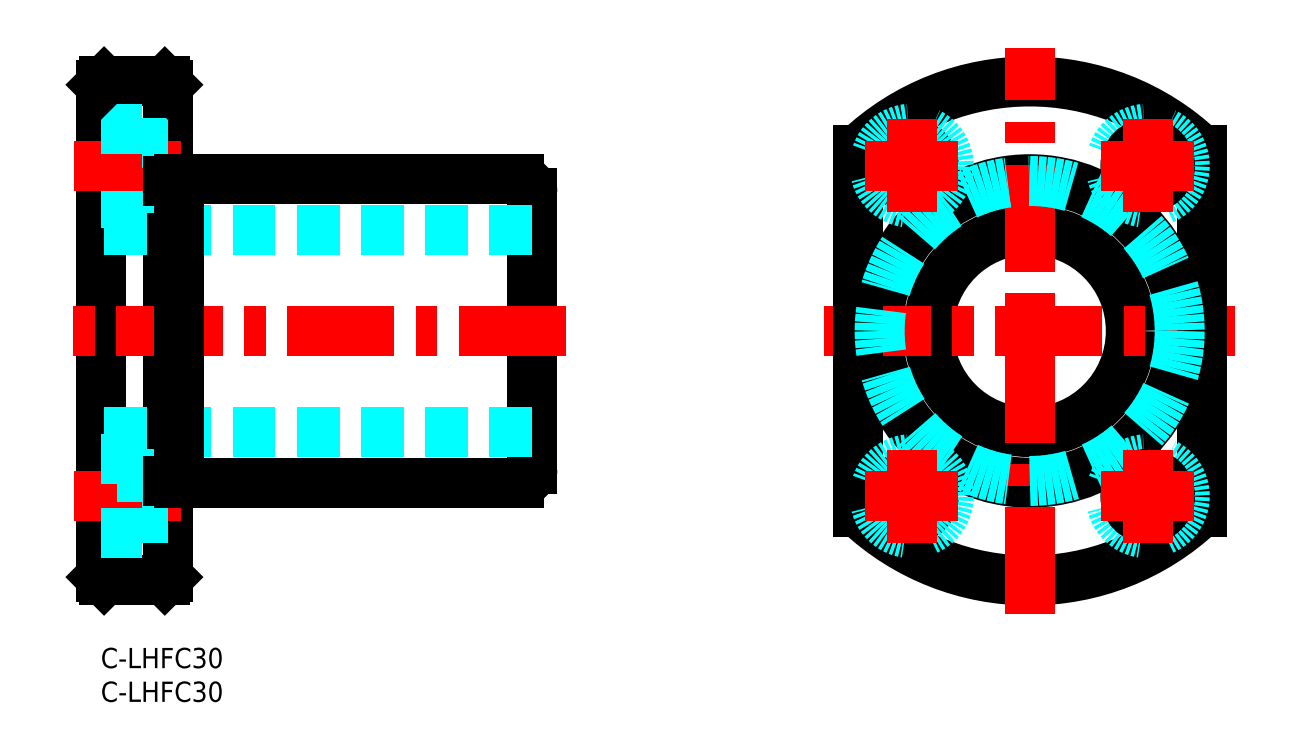
<metadata>
{"format":"dxf","ext":"dxf","renderer":"ezdxf+matplotlib","layout":"modelspace","background":"white","min_lineweight":24,"dpi":150}
</metadata>
<code>
0
SECTION
2
ENTITIES
0
INSERT
8
MSM_CONTINUOUS
2
*U26
10
0
20
0
30
0
0
INSERT
8
MSM_CONTINUOUS
2
*U27
10
0
20
0
30
0
0
LINE
8
MSM_CONTINUOUS
10
6e-16
20
10.5
30
0
11
6e-16
21
83.5
31
0
0
LINE
8
MSM_CONTINUOUS
10
10
20
10.5
30
0
11
10
21
83.5
31
0
0
LINE
8
MSM_CONTINUOUS
10
64
20
26.5
30
0
11
64
21
67.5
31
0
0
LINE
8
MSM_DASHED
10
64
20
32
30
0
11
6e-16
21
32
31
0
0
LINE
8
MSM_CONTINUOUS
10
11.6
20
24.5
30
0
11
62
21
24.5
31
0
0
LINE
8
MSM_CENTER
10
11.92
20
22.5
30
0
11
-5
21
22.5
31
0
0
LINE
8
MSM_CONTINUOUS
10
9.5
20
10
30
0
11
0.5
21
10
31
0
0
LINE
8
MSM_CONTINUOUS
10
0.5
20
10
30
0
11
6e-16
21
10.5
31
0
0
LINE
8
MSM_CONTINUOUS
10
9.5
20
10
30
0
11
10
21
10.5
31
0
0
LINE
8
MSM_CONTINUOUS
10
23.12
20
24.5
30
0
11
23.12
21
24.5
31
0
0
LINE
8
MSM_CONTINUOUS
10
36.25
20
24.5
30
0
11
36.25
21
24.5
31
0
0
LINE
8
MSM_CENTER
10
68.93
20
47
30
0
11
-4.9
21
47
31
0
0
LINE
8
MSM_DASHED
10
64
20
62
30
0
11
6e-16
21
62
31
0
0
LINE
8
MSM_CONTINUOUS
10
11.6
20
69.5
30
0
11
62
21
69.5
31
0
0
LINE
8
MSM_DASHED
10
6.1
20
77
30
0
11
6.1
21
66
31
0
0
LINE
8
MSM_DASHED
10
6.1
20
66
30
0
11
6e-16
21
66
31
0
0
LINE
8
MSM_DASHED
10
10
20
68.2
30
0
11
6.1
21
68.2
31
0
0
LINE
8
MSM_CENTER
10
11.92
20
71.5
30
0
11
-5
21
71.5
31
0
0
LINE
8
MSM_CONTINUOUS
10
9.5
20
84
30
0
11
0.5
21
84
31
0
0
LINE
8
MSM_DASHED
10
6.1
20
77
30
0
11
6e-16
21
77
31
0
0
LINE
8
MSM_CONTINUOUS
10
0.5
20
84
30
0
11
6e-16
21
83.5
31
0
0
LINE
8
MSM_DASHED
10
10
20
74.8
30
0
11
6.1
21
74.8
31
0
0
LINE
8
MSM_CONTINUOUS
10
9.5
20
84
30
0
11
10
21
83.5
31
0
0
CIRCLE
8
MSM_CONTINUOUS
10
137.8
20
47
30
0
40
15
0
CIRCLE
8
MSM_CONTINUOUS
10
137.8
20
47
30
0
40
22.5
0
ARC
8
MSM_CONTINUOUS
10
137.8
20
47
30
0
40
37
50
226.4
51
313.6
0
ARC
8
MSM_CONTINUOUS
10
137.8
20
47
30
0
40
37
50
46.43
51
133.6
0
LINE
8
MSM_CENTER
10
107.3
20
47
30
0
11
168.3
21
47
31
0
0
LINE
8
MSM_CONTINUOUS
10
112.3
20
20.19
30
0
11
112.3
21
73.81
31
0
0
LINE
8
MSM_CENTER
10
137.8
20
5
30
0
11
137.8
21
89
31
0
0
CIRCLE
8
MSM_CONTINUOUS
10
120.3
20
22.5
30
0
40
3.3
0
CIRCLE
8
MSM_DASHED
10
120.3
20
22.5
30
0
40
5.5
0
CIRCLE
8
MSM_CONTINUOUS
10
120.3
20
71.5
30
0
40
3.3
0
CIRCLE
8
MSM_DASHED
10
120.3
20
71.5
30
0
40
5.5
0
LINE
8
MSM_CONTINUOUS
10
163.3
20
20.19
30
0
11
163.3
21
73.81
31
0
0
CIRCLE
8
MSM_DASHED
10
155.3
20
22.5
30
0
40
5.5
0
CIRCLE
8
MSM_CONTINUOUS
10
155.3
20
22.5
30
0
40
3.3
0
CIRCLE
8
MSM_DASHED
10
155.3
20
71.5
30
0
40
5.5
0
CIRCLE
8
MSM_CONTINUOUS
10
155.3
20
71.5
30
0
40
3.3
0
LINE
8
MSM_DASHED
10
10
20
25.8
30
0
11
6.1
21
25.8
31
0
0
LINE
8
MSM_DASHED
10
10
20
19.2
30
0
11
6.1
21
19.2
31
0
0
LINE
8
MSM_DASHED
10
6.1
20
28
30
0
11
6.1
21
17
31
0
0
LINE
8
MSM_DASHED
10
6.1
20
17
30
0
11
6e-16
21
17
31
0
0
LINE
8
MSM_DASHED
10
6.1
20
28
30
0
11
6e-16
21
28
31
0
0
LINE
8
MSM_CONTINUOUS
10
11.6
20
24.5
30
0
11
11.6
21
69.5
31
0
0
LINE
8
MSM_CONTINUOUS
10
10
20
24.75
30
0
11
11.6
21
24.75
31
0
0
LINE
8
MSM_CONTINUOUS
10
10
20
69.25
30
0
11
11.6
21
69.25
31
0
0
CIRCLE
8
MSM_DASHED
10
137.8
20
47
30
0
40
22.25
0
ARC
8
MSM_CONTINUOUS
10
62
20
67.5
30
0
40
2
50
0
51
90
0
ARC
8
MSM_CONTINUOUS
10
62
20
26.5
30
0
40
2
50
270
51
0
0
LINE
8
MSM_CENTER
10
120.3
20
64.61
30
0
11
120.3
21
78.39
31
0
0
LINE
8
MSM_CENTER
10
113.4
20
71.5
30
0
11
127.1
21
71.5
31
0
0
LINE
8
MSM_CENTER
10
155.3
20
64.61
30
0
11
155.3
21
78.39
31
0
0
LINE
8
MSM_CENTER
10
148.4
20
71.5
30
0
11
162.1
21
71.5
31
0
0
LINE
8
MSM_CENTER
10
120.3
20
15.61
30
0
11
120.3
21
29.39
31
0
0
LINE
8
MSM_CENTER
10
113.4
20
22.5
30
0
11
127.1
21
22.5
31
0
0
LINE
8
MSM_CENTER
10
155.3
20
15.61
30
0
11
155.3
21
29.39
31
0
0
LINE
8
MSM_CENTER
10
148.4
20
22.5
30
0
11
162.1
21
22.5
31
0
0
ENDSEC
0
EOF

</code>
